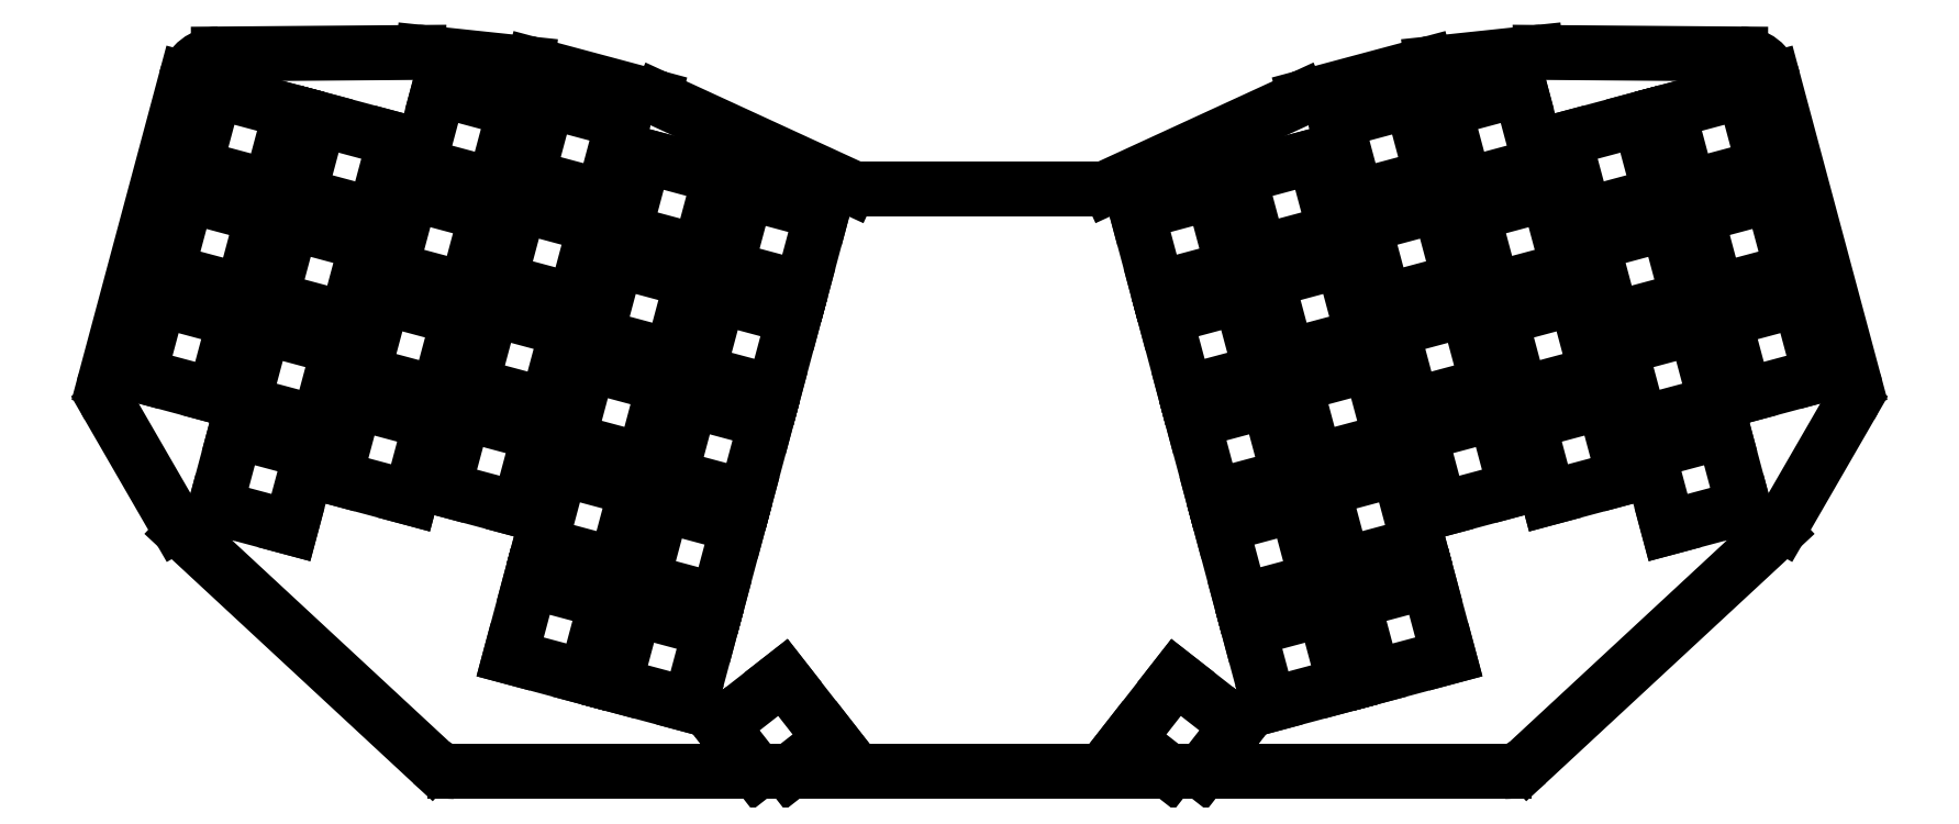
<metadata>
{"format":"dxf","ext":"dxf","renderer":"ezdxf+matplotlib","layout":"modelspace","background":"white","min_lineweight":24,"dpi":150}
</metadata>
<code>
0
SECTION
2
ENTITIES
0
LINE
8
0
10
300
20
-207.8
11
246.7
21
-207.8
0
LINE
8
0
10
168.3
20
-207.8
11
115
21
-207.8
0
LINE
8
0
10
240.9
20
-207.8
11
174
21
-207.8
0
ARC
8
0
10
115
20
-201.8
40
6
50
227.2
51
270
0
LINE
8
0
10
110.9
20
-206.2
11
67.21
21
-165.7
0
ARC
8
0
10
71.29
20
-161.3
40
6
50
210
51
227.2
0
LINE
8
0
10
66.09
20
-164.3
11
54.07
21
-143.5
0
ARC
8
0
10
59.27
20
-140.5
40
6
50
165
51
210
0
LINE
8
0
10
53.47
20
-138.9
11
67.69
21
-85.85
0
ARC
8
0
10
73.48
20
-87.4
40
6
50
90.45
51
165
0
LINE
8
0
10
73.44
20
-81.4
11
108.8
21
-81.13
0
ARC
8
0
10
108.8
20
-87.13
40
6
50
83.97
51
90.45
0
LINE
8
0
10
109.4
20
-81.16
11
127.9
21
-83.11
0
ARC
8
0
10
127.3
20
-89.08
40
6
50
75
51
83.97
0
LINE
8
0
10
128.8
20
-83.28
11
150.1
21
-88.97
0
ARC
8
0
10
148.5
20
-94.77
40
6
50
65.29
51
75
0
LINE
8
0
10
151
20
-89.32
11
184.7
21
-104.8
0
ARC
8
0
10
186.3
20
-101.2
40
4
50
245.3
51
270
0
LINE
8
0
10
186.3
20
-105.2
11
228.6
21
-105.2
0
ARC
8
0
10
228.6
20
-101.2
40
4
50
270
51
294.7
0
LINE
8
0
10
230.3
20
-104.8
11
263.9
21
-89.32
0
ARC
8
0
10
266.4
20
-94.77
40
6
50
105
51
114.7
0
LINE
8
0
10
264.9
20
-88.97
11
286.1
21
-83.28
0
ARC
8
0
10
287.7
20
-89.08
40
6
50
96.03
51
105
0
LINE
8
0
10
287
20
-83.11
11
305.5
21
-81.16
0
ARC
8
0
10
306.1
20
-87.13
40
6
50
89.55
51
96.03
0
LINE
8
0
10
306.2
20
-81.13
11
341.5
21
-81.4
0
ARC
8
0
10
341.5
20
-87.4
40
6
50
15
51
89.55
0
LINE
8
0
10
347.3
20
-85.85
11
361.5
21
-138.9
0
ARC
8
0
10
355.7
20
-140.5
40
6
50
330
51
375
0
LINE
8
0
10
360.9
20
-143.5
11
348.9
21
-164.3
0
ARC
8
0
10
343.7
20
-161.3
40
6
50
312.8
51
330
0
LINE
8
0
10
347.7
20
-165.7
11
304
21
-206.2
0
ARC
8
0
10
300
20
-201.8
40
6
50
270
51
312.8
0
LINE
8
0
10
59.41
20
-138
11
72.74
21
-141.6
0
LINE
8
0
10
72.74
20
-141.6
11
76.31
21
-128.2
0
LINE
8
0
10
76.31
20
-128.2
11
62.98
21
-124.6
0
LINE
8
0
10
62.98
20
-124.6
11
59.41
21
-138
0
LINE
8
0
10
64.33
20
-119.6
11
77.66
21
-123.2
0
LINE
8
0
10
77.66
20
-123.2
11
81.23
21
-109.9
0
LINE
8
0
10
81.23
20
-109.9
11
67.9
21
-106.3
0
LINE
8
0
10
67.9
20
-106.3
11
64.33
21
-119.6
0
LINE
8
0
10
69.25
20
-101.3
11
82.58
21
-104.8
0
LINE
8
0
10
82.58
20
-104.8
11
86.15
21
-91.52
0
LINE
8
0
10
86.15
20
-91.52
11
72.82
21
-87.94
0
LINE
8
0
10
72.82
20
-87.94
11
69.25
21
-101.3
0
LINE
8
0
10
72.85
20
-161.2
11
86.18
21
-164.8
0
LINE
8
0
10
86.18
20
-164.8
11
89.75
21
-151.5
0
LINE
8
0
10
89.75
20
-151.5
11
76.42
21
-147.9
0
LINE
8
0
10
76.42
20
-147.9
11
72.85
21
-161.2
0
LINE
8
0
10
77.77
20
-142.9
11
91.1
21
-146.5
0
LINE
8
0
10
91.1
20
-146.5
11
94.67
21
-133.1
0
LINE
8
0
10
94.67
20
-133.1
11
81.34
21
-129.6
0
LINE
8
0
10
81.34
20
-129.6
11
77.77
21
-142.9
0
LINE
8
0
10
82.68
20
-124.5
11
96.01
21
-128.1
0
LINE
8
0
10
96.01
20
-128.1
11
99.58
21
-114.8
0
LINE
8
0
10
99.58
20
-114.8
11
86.25
21
-111.2
0
LINE
8
0
10
86.25
20
-111.2
11
82.68
21
-124.5
0
LINE
8
0
10
87.6
20
-106.2
11
100.9
21
-109.8
0
LINE
8
0
10
100.9
20
-109.8
11
104.5
21
-96.43
0
LINE
8
0
10
104.5
20
-96.43
11
91.17
21
-92.86
0
LINE
8
0
10
91.17
20
-92.86
11
87.6
21
-106.2
0
LINE
8
0
10
93.92
20
-156
11
107.2
21
-159.6
0
LINE
8
0
10
107.2
20
-159.6
11
110.8
21
-146.3
0
LINE
8
0
10
110.8
20
-146.3
11
97.49
21
-142.7
0
LINE
8
0
10
97.49
20
-142.7
11
93.92
21
-156
0
LINE
8
0
10
98.84
20
-137.7
11
112.2
21
-141.2
0
LINE
8
0
10
112.2
20
-141.2
11
115.7
21
-127.9
0
LINE
8
0
10
115.7
20
-127.9
11
102.4
21
-124.3
0
LINE
8
0
10
102.4
20
-124.3
11
98.84
21
-137.7
0
LINE
8
0
10
103.8
20
-119.3
11
117.1
21
-122.9
0
LINE
8
0
10
117.1
20
-122.9
11
120.7
21
-109.6
0
LINE
8
0
10
120.7
20
-109.6
11
107.3
21
-106
0
LINE
8
0
10
107.3
20
-106
11
103.8
21
-119.3
0
LINE
8
0
10
108.7
20
-101
11
122
21
-104.5
0
LINE
8
0
10
122
20
-104.5
11
125.6
21
-91.21
0
LINE
8
0
10
125.6
20
-91.21
11
112.2
21
-87.64
0
LINE
8
0
10
112.2
20
-87.64
11
108.7
21
-101
0
LINE
8
0
10
113
20
-158
11
126.4
21
-161.6
0
LINE
8
0
10
126.4
20
-161.6
11
129.9
21
-148.3
0
LINE
8
0
10
129.9
20
-148.3
11
116.6
21
-144.7
0
LINE
8
0
10
116.6
20
-144.7
11
113
21
-158
0
LINE
8
0
10
118
20
-139.7
11
131.3
21
-143.3
0
LINE
8
0
10
131.3
20
-143.3
11
134.9
21
-129.9
0
LINE
8
0
10
134.9
20
-129.9
11
121.5
21
-126.4
0
LINE
8
0
10
121.5
20
-126.4
11
118
21
-139.7
0
LINE
8
0
10
122.9
20
-121.3
11
136.2
21
-124.9
0
LINE
8
0
10
136.2
20
-124.9
11
139.8
21
-111.6
0
LINE
8
0
10
139.8
20
-111.6
11
126.5
21
-108
0
LINE
8
0
10
126.5
20
-108
11
122.9
21
-121.3
0
LINE
8
0
10
127.8
20
-103
11
141.1
21
-106.6
0
LINE
8
0
10
141.1
20
-106.6
11
144.7
21
-93.23
0
LINE
8
0
10
144.7
20
-93.23
11
131.4
21
-89.66
0
LINE
8
0
10
131.4
20
-89.66
11
127.8
21
-103
0
LINE
8
0
10
130.1
20
-167.8
11
143.4
21
-171.4
0
LINE
8
0
10
143.4
20
-171.4
11
147
21
-158
0
LINE
8
0
10
147
20
-158
11
133.7
21
-154.5
0
LINE
8
0
10
133.7
20
-154.5
11
130.1
21
-167.8
0
LINE
8
0
10
135
20
-149.4
11
148.4
21
-153
0
LINE
8
0
10
148.4
20
-153
11
151.9
21
-139.7
0
LINE
8
0
10
151.9
20
-139.7
11
138.6
21
-136.1
0
LINE
8
0
10
138.6
20
-136.1
11
135
21
-149.4
0
LINE
8
0
10
139.9
20
-131.1
11
153.3
21
-134.7
0
LINE
8
0
10
153.3
20
-134.7
11
156.8
21
-121.3
0
LINE
8
0
10
156.8
20
-121.3
11
143.5
21
-117.8
0
LINE
8
0
10
143.5
20
-117.8
11
139.9
21
-131.1
0
LINE
8
0
10
144.9
20
-112.7
11
158.2
21
-116.3
0
LINE
8
0
10
158.2
20
-116.3
11
161.8
21
-103
0
LINE
8
0
10
161.8
20
-103
11
148.4
21
-99.4
0
LINE
8
0
10
148.4
20
-99.4
11
144.9
21
-112.7
0
LINE
8
0
10
148.1
20
-174.2
11
161.4
21
-177.7
0
LINE
8
0
10
161.4
20
-177.7
11
165
21
-164.4
0
LINE
8
0
10
165
20
-164.4
11
151.6
21
-160.8
0
LINE
8
0
10
151.6
20
-160.8
11
148.1
21
-174.2
0
LINE
8
0
10
153
20
-155.8
11
166.3
21
-159.4
0
LINE
8
0
10
166.3
20
-159.4
11
169.9
21
-146
0
LINE
8
0
10
169.9
20
-146
11
156.6
21
-142.5
0
LINE
8
0
10
156.6
20
-142.5
11
153
21
-155.8
0
LINE
8
0
10
157.9
20
-137.5
11
171.2
21
-141
0
LINE
8
0
10
171.2
20
-141
11
174.8
21
-127.7
0
LINE
8
0
10
174.8
20
-127.7
11
161.5
21
-124.1
0
LINE
8
0
10
161.5
20
-124.1
11
157.9
21
-137.5
0
LINE
8
0
10
162.8
20
-119.1
11
176.2
21
-122.7
0
LINE
8
0
10
176.2
20
-122.7
11
179.7
21
-109.3
0
LINE
8
0
10
179.7
20
-109.3
11
166.4
21
-105.8
0
LINE
8
0
10
166.4
20
-105.8
11
162.8
21
-119.1
0
LINE
8
0
10
124.8
20
-187.6
11
138.1
21
-191.2
0
LINE
8
0
10
138.1
20
-191.2
11
141.7
21
-177.8
0
LINE
8
0
10
141.7
20
-177.8
11
128.4
21
-174.3
0
LINE
8
0
10
128.4
20
-174.3
11
124.8
21
-187.6
0
LINE
8
0
10
143.2
20
-192.5
11
156.5
21
-196.1
0
LINE
8
0
10
156.5
20
-196.1
11
160.1
21
-182.8
0
LINE
8
0
10
160.1
20
-182.8
11
146.7
21
-179.2
0
LINE
8
0
10
146.7
20
-179.2
11
143.2
21
-192.5
0
LINE
8
0
10
162
20
-199.7
11
168.3
21
-207.8
0
LINE
8
0
10
174
20
-207.8
11
181.3
21
-202.1
0
LINE
8
0
10
181.3
20
-202.1
11
172.8
21
-191.2
0
LINE
8
0
10
172.8
20
-191.2
11
162
21
-199.7
0
LINE
8
0
10
342.2
20
-141.6
11
355.5
21
-138
0
LINE
8
0
10
355.5
20
-138
11
352
21
-124.6
0
LINE
8
0
10
352
20
-124.6
11
338.6
21
-128.2
0
LINE
8
0
10
338.6
20
-128.2
11
342.2
21
-141.6
0
LINE
8
0
10
337.3
20
-123.2
11
350.6
21
-119.6
0
LINE
8
0
10
350.6
20
-119.6
11
347
21
-106.3
0
LINE
8
0
10
347
20
-106.3
11
333.7
21
-109.9
0
LINE
8
0
10
333.7
20
-109.9
11
337.3
21
-123.2
0
LINE
8
0
10
332.4
20
-104.8
11
345.7
21
-101.3
0
LINE
8
0
10
345.7
20
-101.3
11
342.1
21
-87.94
0
LINE
8
0
10
342.1
20
-87.94
11
328.8
21
-91.52
0
LINE
8
0
10
328.8
20
-91.52
11
332.4
21
-104.8
0
LINE
8
0
10
328.8
20
-164.8
11
342.1
21
-161.2
0
LINE
8
0
10
342.1
20
-161.2
11
338.5
21
-147.9
0
LINE
8
0
10
338.5
20
-147.9
11
325.2
21
-151.5
0
LINE
8
0
10
325.2
20
-151.5
11
328.8
21
-164.8
0
LINE
8
0
10
323.9
20
-146.5
11
337.2
21
-142.9
0
LINE
8
0
10
337.2
20
-142.9
11
333.6
21
-129.6
0
LINE
8
0
10
333.6
20
-129.6
11
320.3
21
-133.1
0
LINE
8
0
10
320.3
20
-133.1
11
323.9
21
-146.5
0
LINE
8
0
10
318.9
20
-128.1
11
332.3
21
-124.5
0
LINE
8
0
10
332.3
20
-124.5
11
328.7
21
-111.2
0
LINE
8
0
10
328.7
20
-111.2
11
315.4
21
-114.8
0
LINE
8
0
10
315.4
20
-114.8
11
318.9
21
-128.1
0
LINE
8
0
10
314
20
-109.8
11
327.3
21
-106.2
0
LINE
8
0
10
327.3
20
-106.2
11
323.8
21
-92.86
0
LINE
8
0
10
323.8
20
-92.86
11
310.4
21
-96.43
0
LINE
8
0
10
310.4
20
-96.43
11
314
21
-109.8
0
LINE
8
0
10
307.7
20
-159.6
11
321
21
-156
0
LINE
8
0
10
321
20
-156
11
317.5
21
-142.7
0
LINE
8
0
10
317.5
20
-142.7
11
304.1
21
-146.3
0
LINE
8
0
10
304.1
20
-146.3
11
307.7
21
-159.6
0
LINE
8
0
10
302.8
20
-141.2
11
316.1
21
-137.7
0
LINE
8
0
10
316.1
20
-137.7
11
312.5
21
-124.3
0
LINE
8
0
10
312.5
20
-124.3
11
299.2
21
-127.9
0
LINE
8
0
10
299.2
20
-127.9
11
302.8
21
-141.2
0
LINE
8
0
10
297.9
20
-122.9
11
311.2
21
-119.3
0
LINE
8
0
10
311.2
20
-119.3
11
307.6
21
-106
0
LINE
8
0
10
307.6
20
-106
11
294.3
21
-109.6
0
LINE
8
0
10
294.3
20
-109.6
11
297.9
21
-122.9
0
LINE
8
0
10
292.9
20
-104.5
11
306.3
21
-101
0
LINE
8
0
10
306.3
20
-101
11
302.7
21
-87.64
0
LINE
8
0
10
302.7
20
-87.64
11
289.4
21
-91.21
0
LINE
8
0
10
289.4
20
-91.21
11
292.9
21
-104.5
0
LINE
8
0
10
288.6
20
-161.6
11
301.9
21
-158
0
LINE
8
0
10
301.9
20
-158
11
298.3
21
-144.7
0
LINE
8
0
10
298.3
20
-144.7
11
285
21
-148.3
0
LINE
8
0
10
285
20
-148.3
11
288.6
21
-161.6
0
LINE
8
0
10
283.7
20
-143.3
11
297
21
-139.7
0
LINE
8
0
10
297
20
-139.7
11
293.4
21
-126.4
0
LINE
8
0
10
293.4
20
-126.4
11
280.1
21
-129.9
0
LINE
8
0
10
280.1
20
-129.9
11
283.7
21
-143.3
0
LINE
8
0
10
278.7
20
-124.9
11
292.1
21
-121.3
0
LINE
8
0
10
292.1
20
-121.3
11
288.5
21
-108
0
LINE
8
0
10
288.5
20
-108
11
275.2
21
-111.6
0
LINE
8
0
10
275.2
20
-111.6
11
278.7
21
-124.9
0
LINE
8
0
10
273.8
20
-106.6
11
287.1
21
-103
0
LINE
8
0
10
287.1
20
-103
11
283.6
21
-89.66
0
LINE
8
0
10
283.6
20
-89.66
11
270.2
21
-93.23
0
LINE
8
0
10
270.2
20
-93.23
11
273.8
21
-106.6
0
LINE
8
0
10
271.5
20
-171.4
11
284.8
21
-167.8
0
LINE
8
0
10
284.8
20
-167.8
11
281.3
21
-154.5
0
LINE
8
0
10
281.3
20
-154.5
11
267.9
21
-158
0
LINE
8
0
10
267.9
20
-158
11
271.5
21
-171.4
0
LINE
8
0
10
266.6
20
-153
11
279.9
21
-149.4
0
LINE
8
0
10
279.9
20
-149.4
11
276.4
21
-136.1
0
LINE
8
0
10
276.4
20
-136.1
11
263
21
-139.7
0
LINE
8
0
10
263
20
-139.7
11
266.6
21
-153
0
LINE
8
0
10
261.7
20
-134.7
11
275
21
-131.1
0
LINE
8
0
10
275
20
-131.1
11
271.4
21
-117.8
0
LINE
8
0
10
271.4
20
-117.8
11
258.1
21
-121.3
0
LINE
8
0
10
258.1
20
-121.3
11
261.7
21
-134.7
0
LINE
8
0
10
256.8
20
-116.3
11
270.1
21
-112.7
0
LINE
8
0
10
270.1
20
-112.7
11
266.5
21
-99.4
0
LINE
8
0
10
266.5
20
-99.4
11
253.2
21
-103
0
LINE
8
0
10
253.2
20
-103
11
256.8
21
-116.3
0
LINE
8
0
10
253.5
20
-177.7
11
266.9
21
-174.2
0
LINE
8
0
10
266.9
20
-174.2
11
263.3
21
-160.8
0
LINE
8
0
10
263.3
20
-160.8
11
250
21
-164.4
0
LINE
8
0
10
250
20
-164.4
11
253.5
21
-177.7
0
LINE
8
0
10
248.6
20
-159.4
11
262
21
-155.8
0
LINE
8
0
10
262
20
-155.8
11
258.4
21
-142.5
0
LINE
8
0
10
258.4
20
-142.5
11
245.1
21
-146
0
LINE
8
0
10
245.1
20
-146
11
248.6
21
-159.4
0
LINE
8
0
10
243.7
20
-141
11
257
21
-137.5
0
LINE
8
0
10
257
20
-137.5
11
253.5
21
-124.1
0
LINE
8
0
10
253.5
20
-124.1
11
240.1
21
-127.7
0
LINE
8
0
10
240.1
20
-127.7
11
243.7
21
-141
0
LINE
8
0
10
238.8
20
-122.7
11
252.1
21
-119.1
0
LINE
8
0
10
252.1
20
-119.1
11
248.6
21
-105.8
0
LINE
8
0
10
248.6
20
-105.8
11
235.2
21
-109.3
0
LINE
8
0
10
235.2
20
-109.3
11
238.8
21
-122.7
0
LINE
8
0
10
276.8
20
-191.2
11
290.1
21
-187.6
0
LINE
8
0
10
290.1
20
-187.6
11
286.6
21
-174.3
0
LINE
8
0
10
286.6
20
-174.3
11
273.2
21
-177.8
0
LINE
8
0
10
273.2
20
-177.8
11
276.8
21
-191.2
0
LINE
8
0
10
258.5
20
-196.1
11
271.8
21
-192.5
0
LINE
8
0
10
271.8
20
-192.5
11
268.2
21
-179.2
0
LINE
8
0
10
268.2
20
-179.2
11
254.9
21
-182.8
0
LINE
8
0
10
254.9
20
-182.8
11
258.5
21
-196.1
0
LINE
8
0
10
246.7
20
-207.8
11
253
21
-199.7
0
LINE
8
0
10
253
20
-199.7
11
242.1
21
-191.2
0
LINE
8
0
10
242.1
20
-191.2
11
233.6
21
-202.1
0
LINE
8
0
10
233.6
20
-202.1
11
240.9
21
-207.8
0
ENDSEC
0
EOF

</code>
